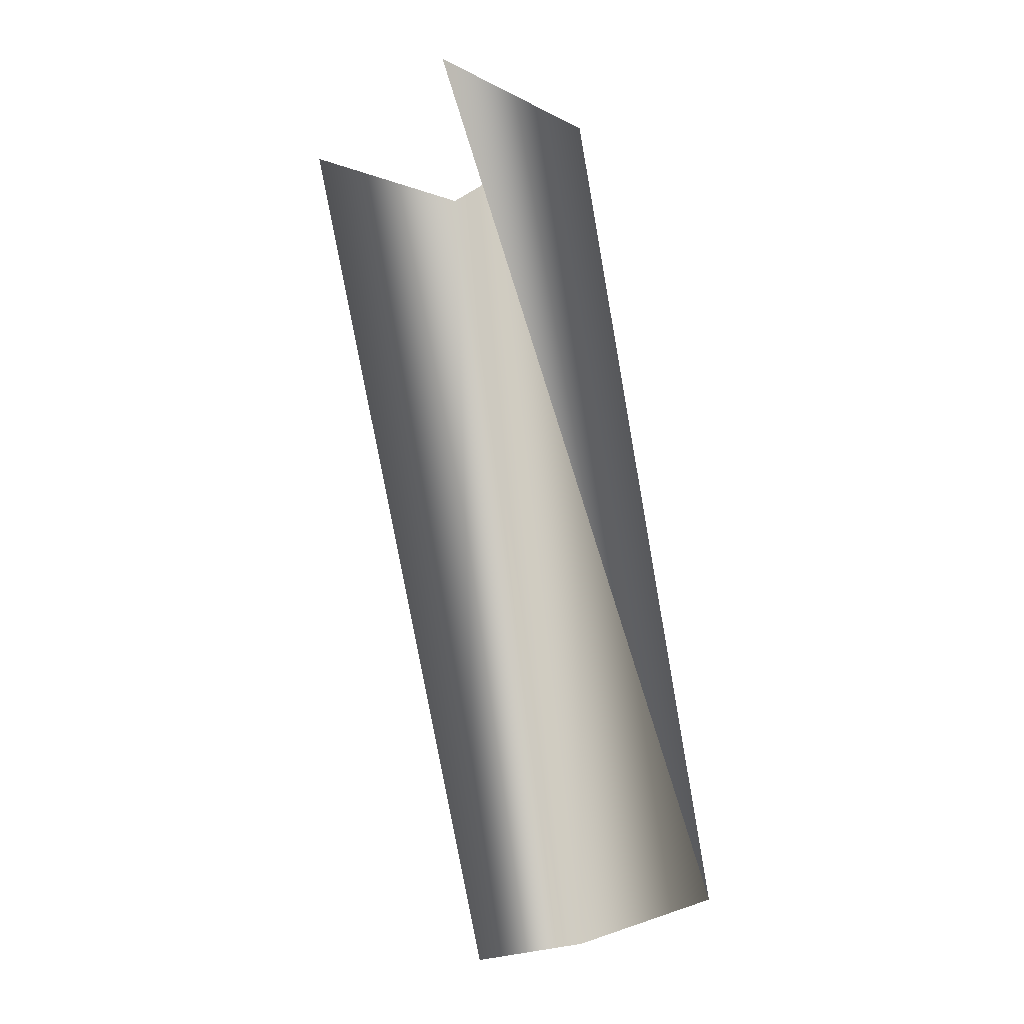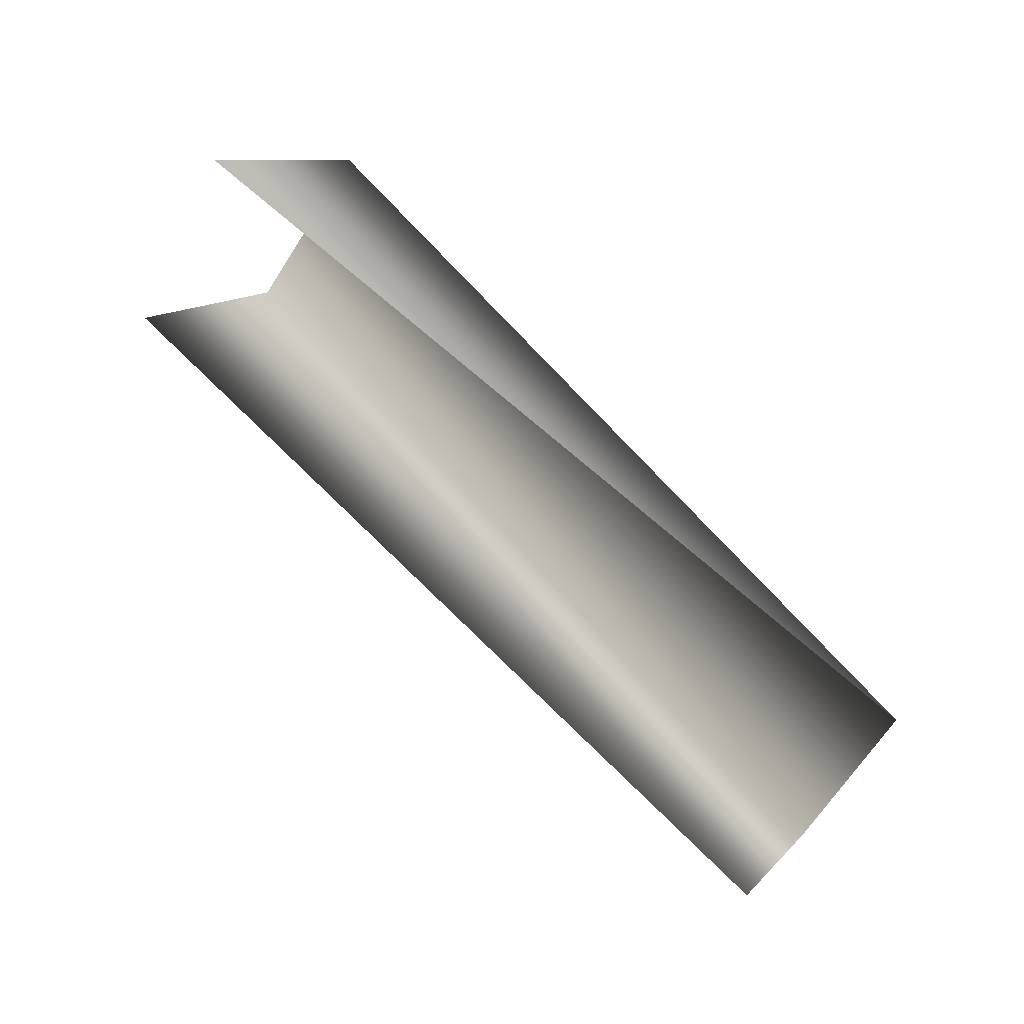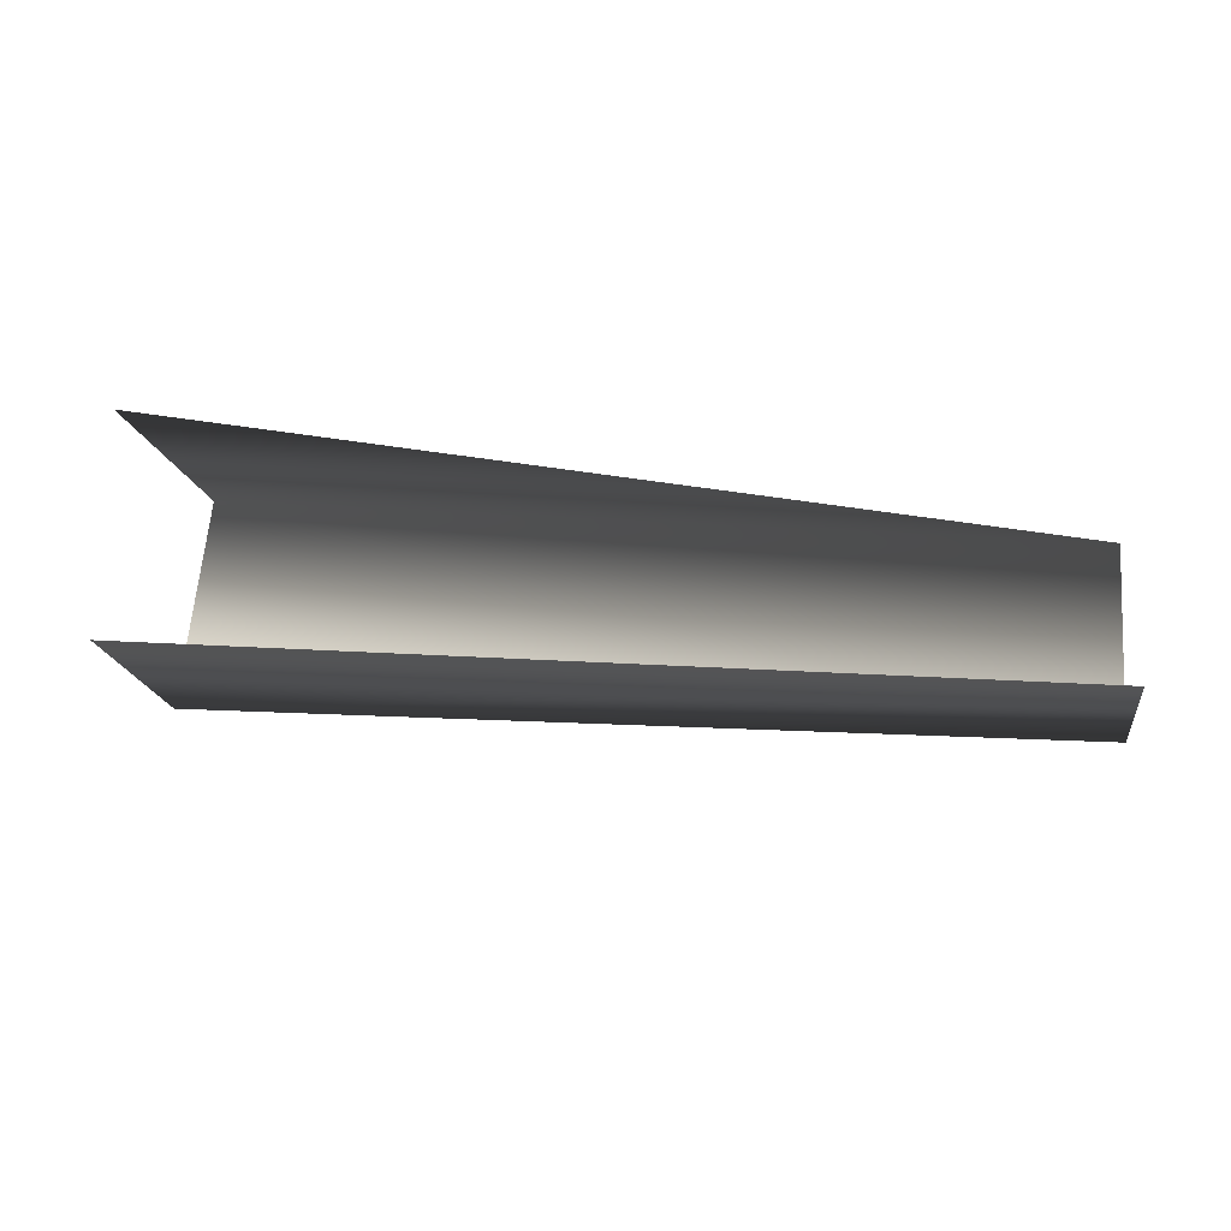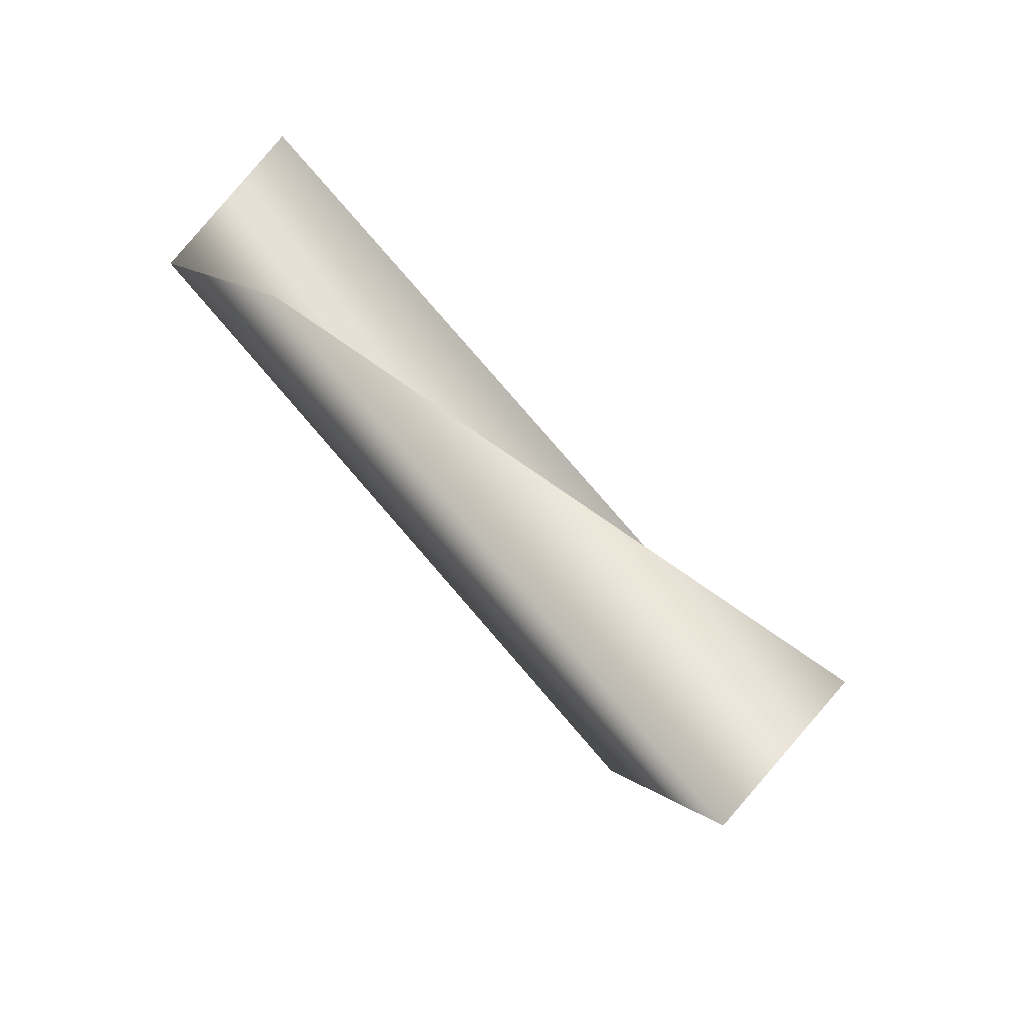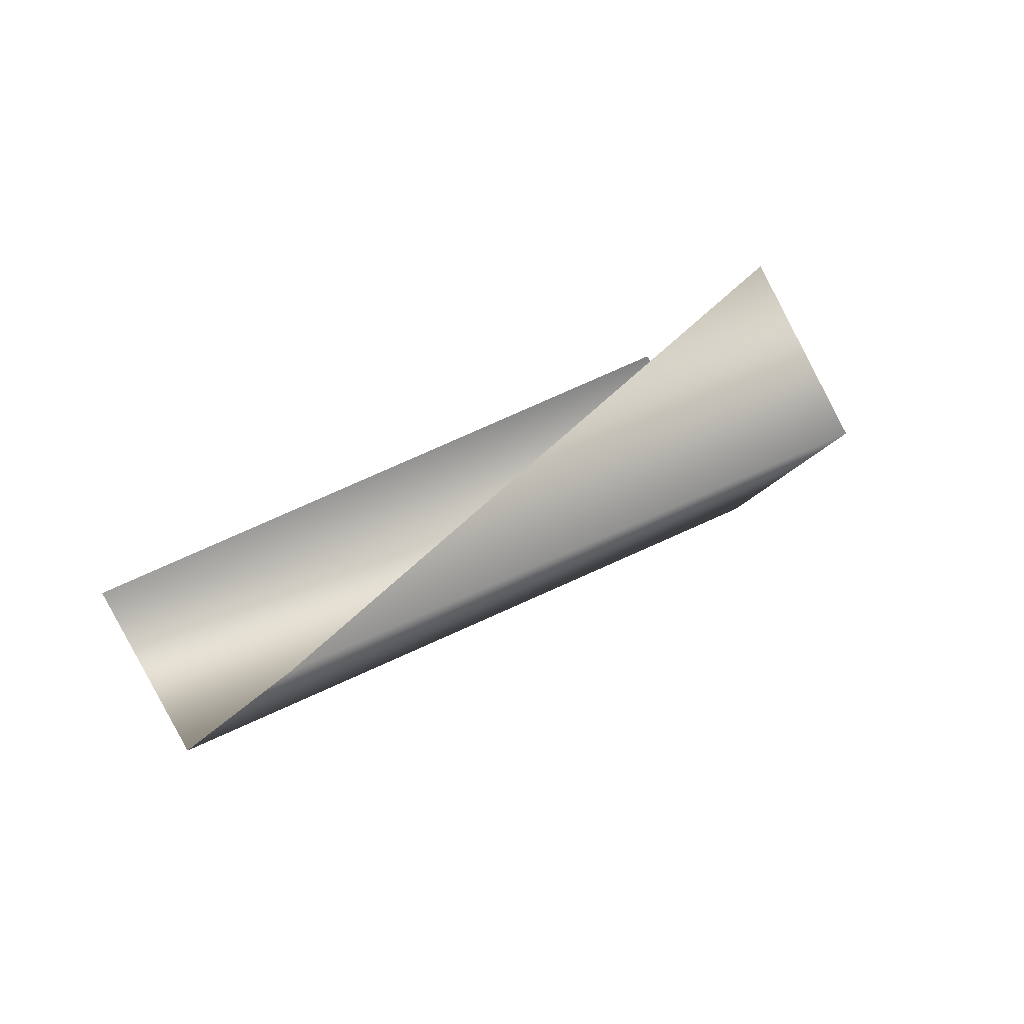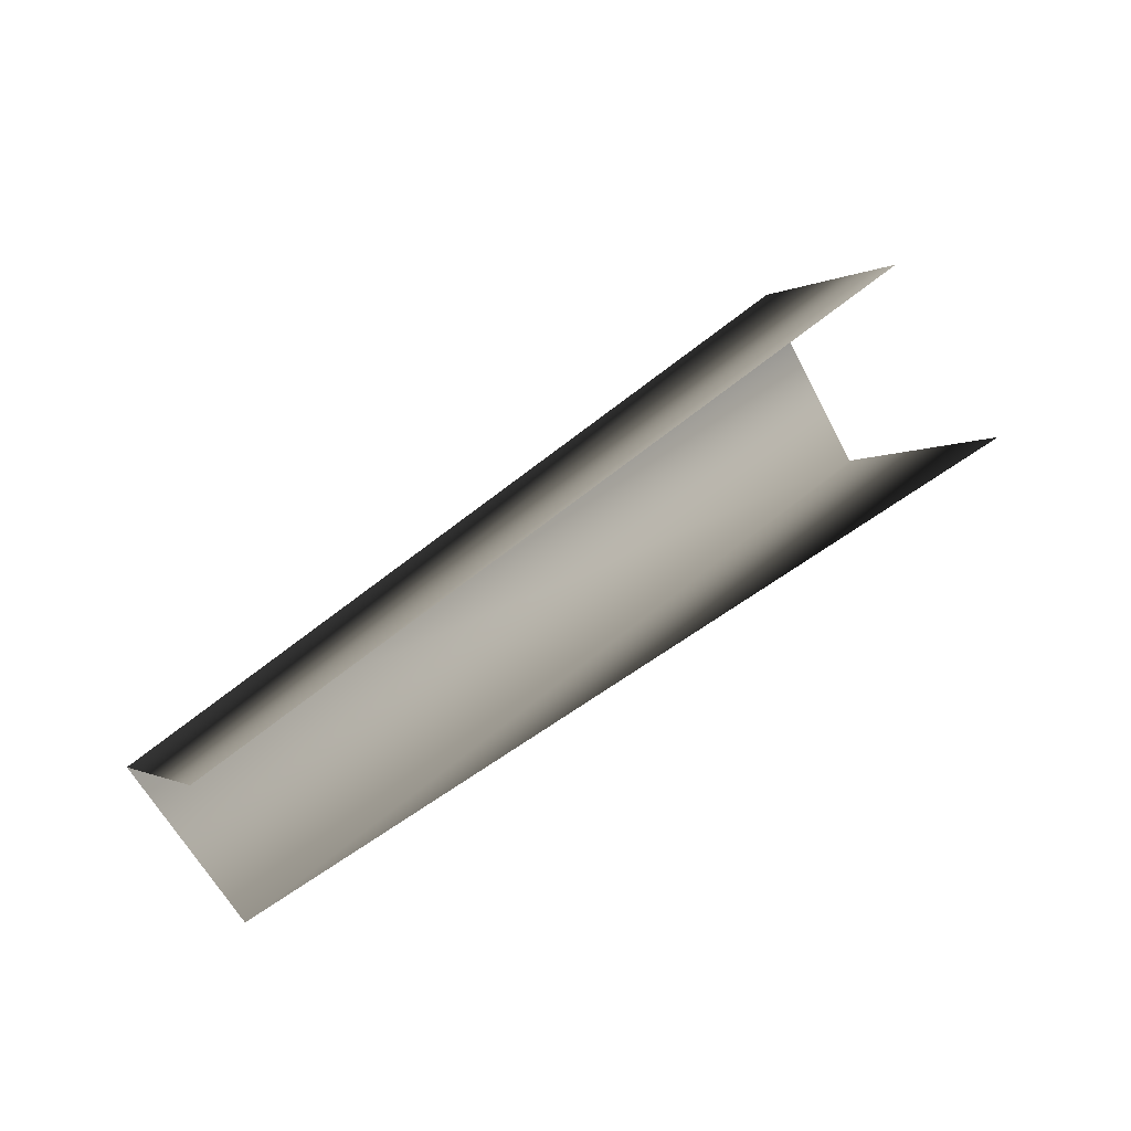
<metadata>
{"format":"obj","ext":"obj","renderer":"f3d","projection":"perspective","resolution":1024,"background":"white","views":[{"elev":76.0,"azim":-99.2,"up":"+Z"},{"elev":74.3,"azim":-132.7,"up":"+Z"},{"elev":31.5,"azim":-168.4,"up":"+Z"},{"elev":-46.4,"azim":-54.4,"up":"+Y"},{"elev":26.5,"azim":-49.0,"up":"+Z"},{"elev":48.0,"azim":-41.0,"up":"+Y"}]}
</metadata>
<code>
v 42 -7 -1
v 43 0 7
v 1 -6 2
v 42 -7 -1
v 1 -6 2
v 0 0 -4
v 42 7 0
v 42 0 -8
v 0 5 2
v 42 0 -8
v 0 0 -4
v 0 5 2
v 42 0 -8
v 42 -7 -1
v 0 0 -4
f 1 2 3
f 4 5 6
f 7 8 9
f 10 11 12
f 13 14 15

</code>
